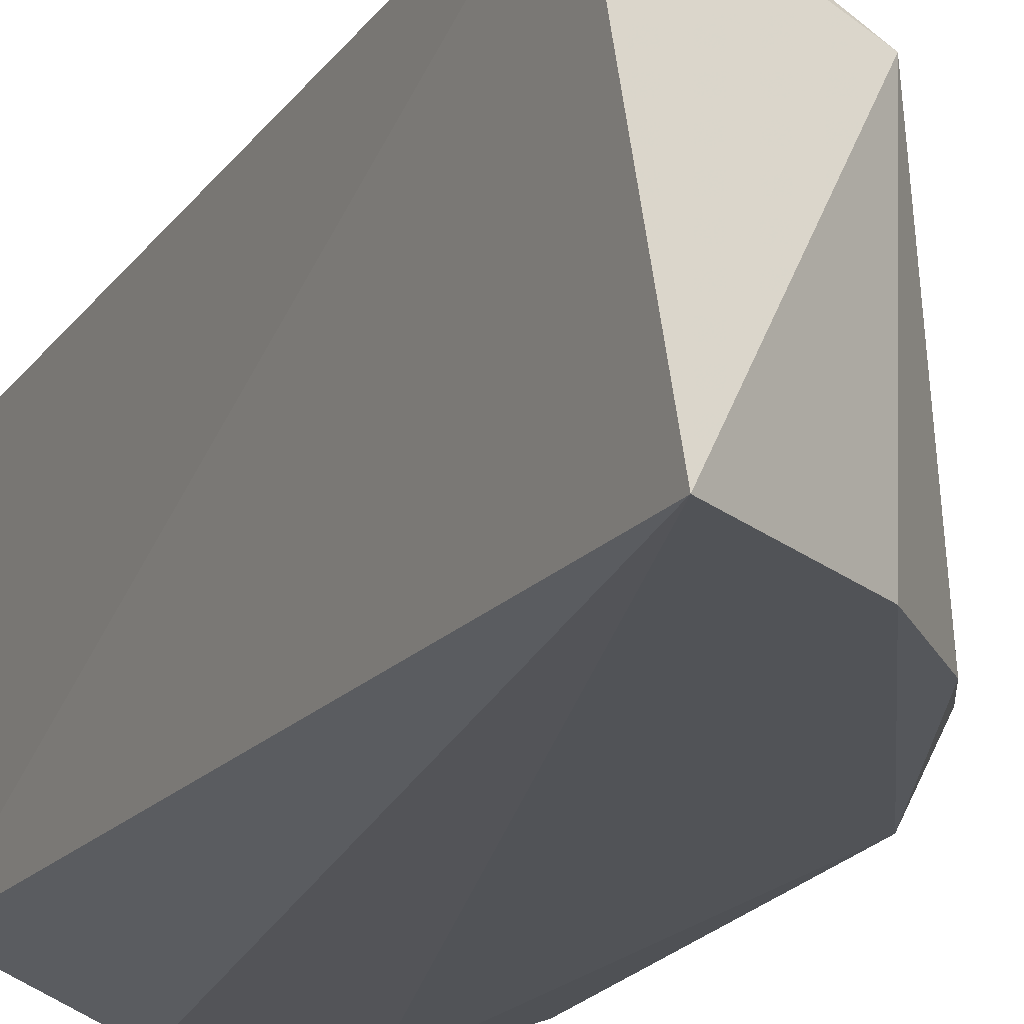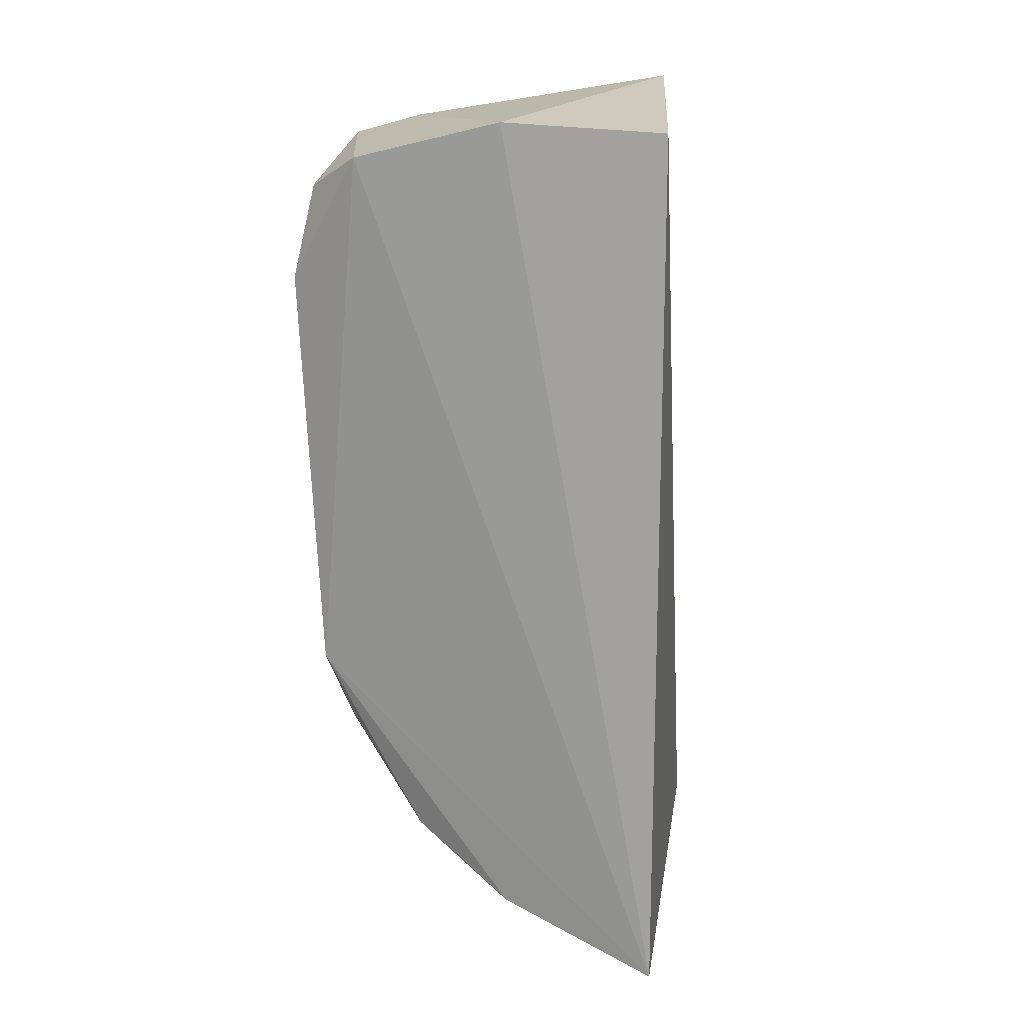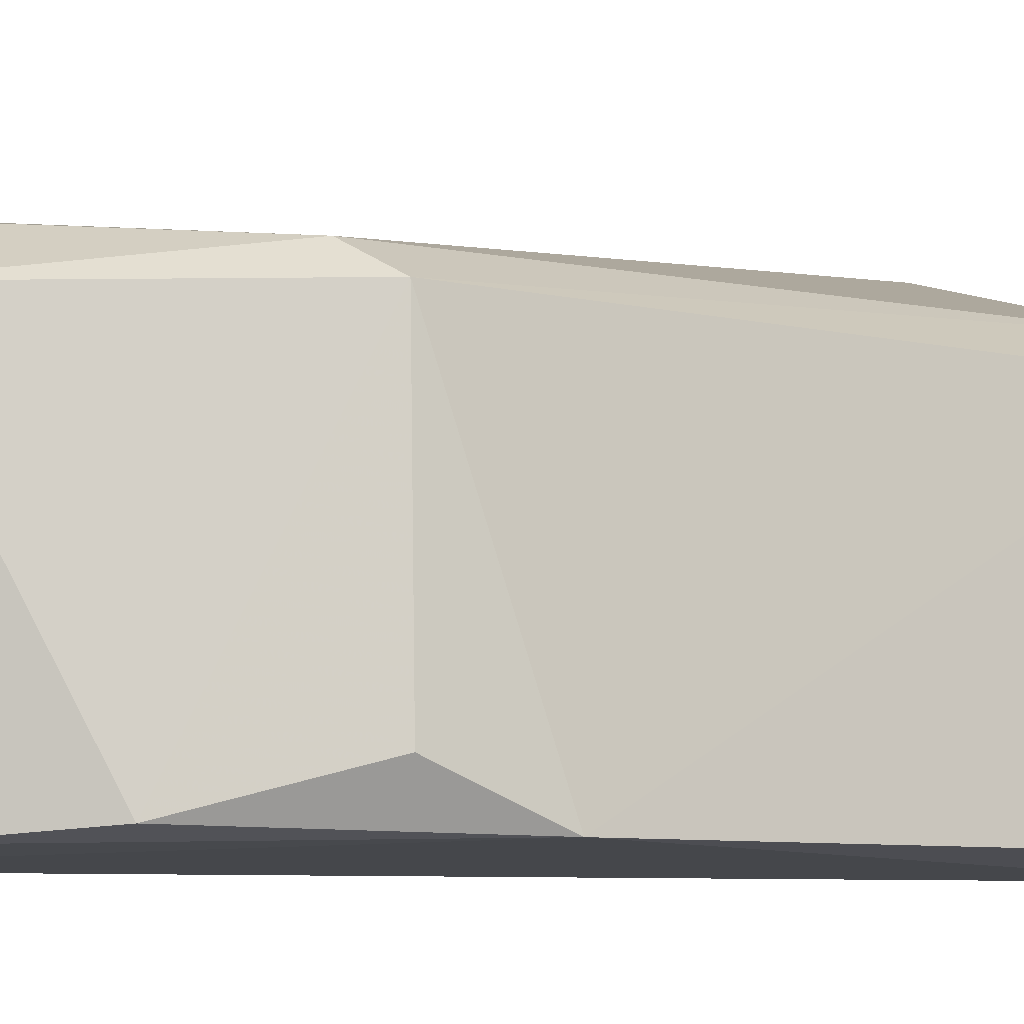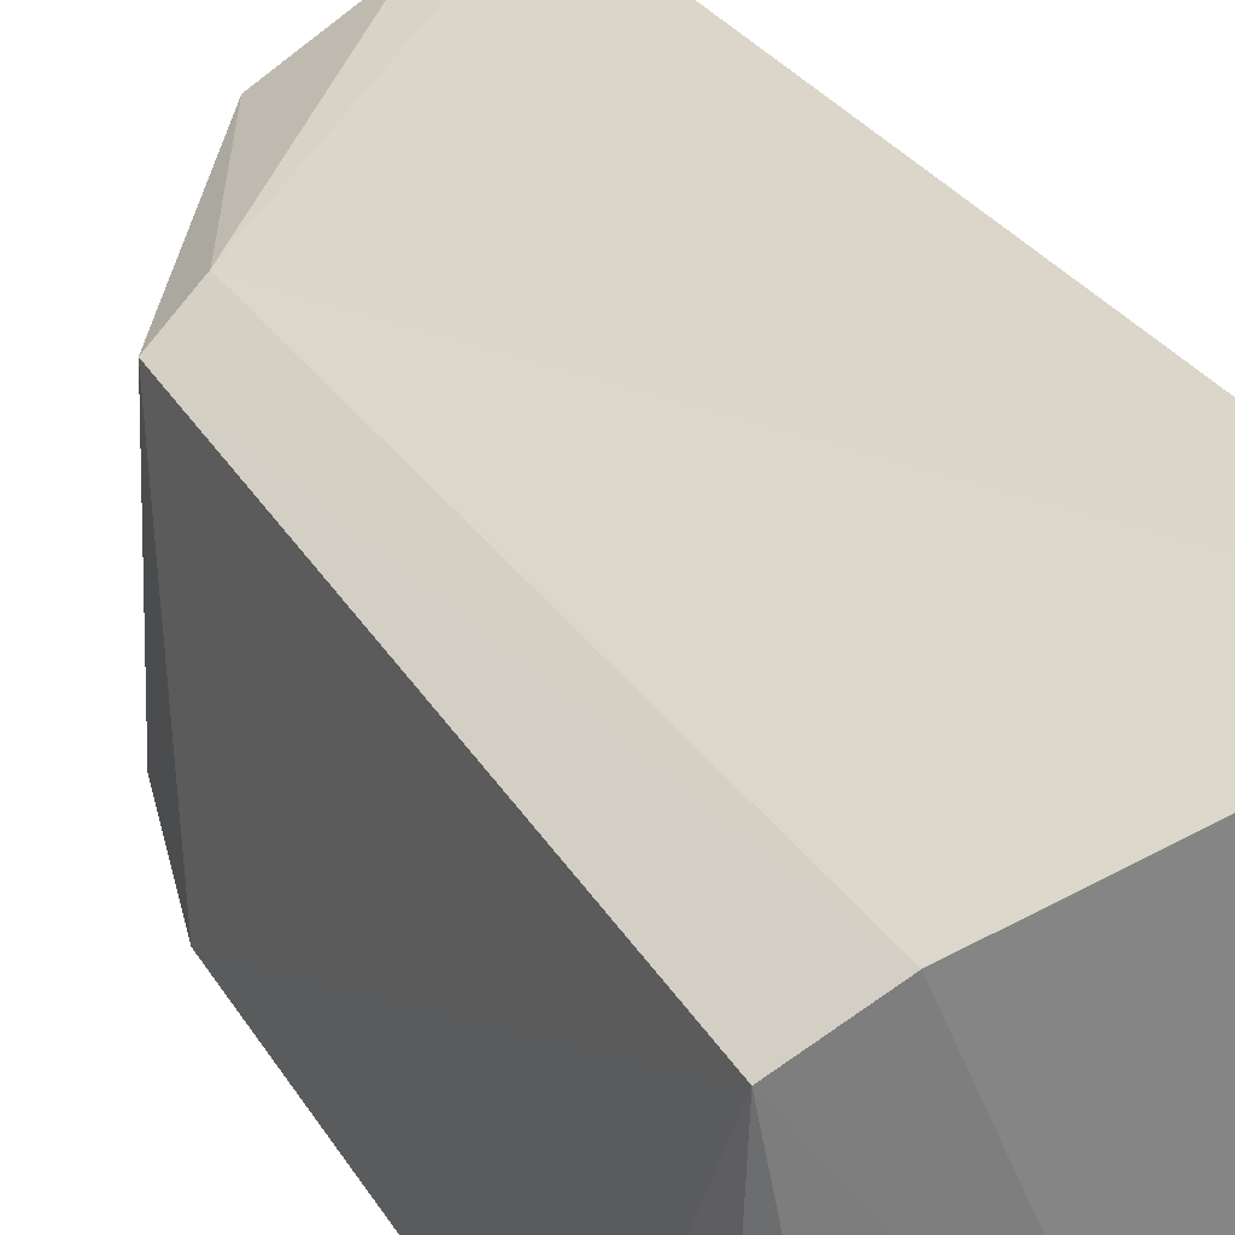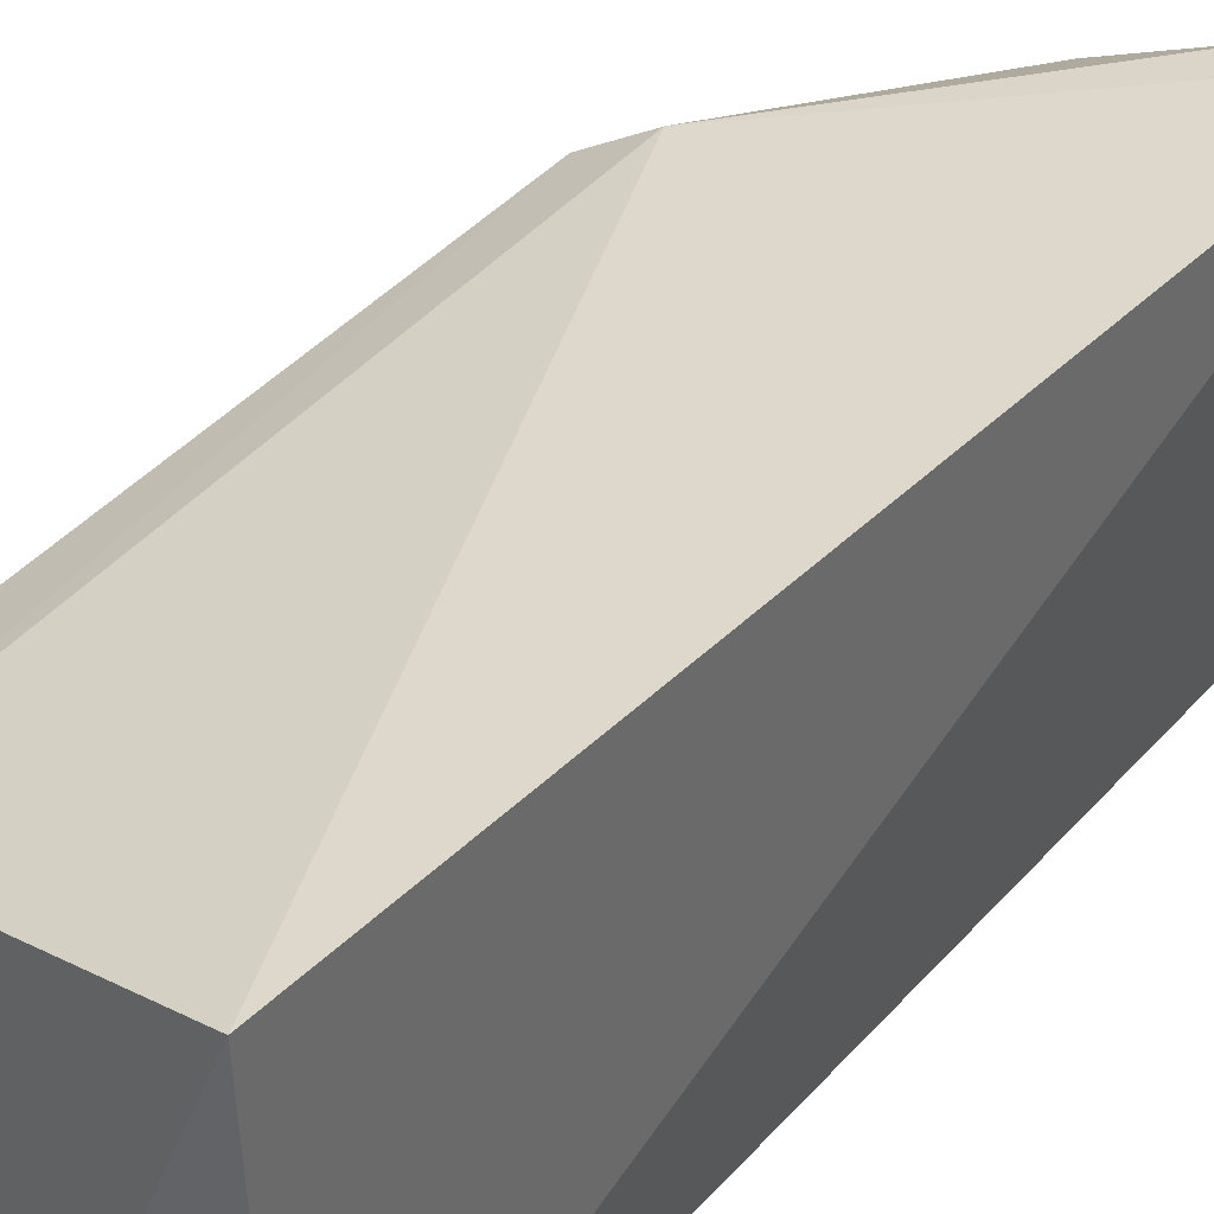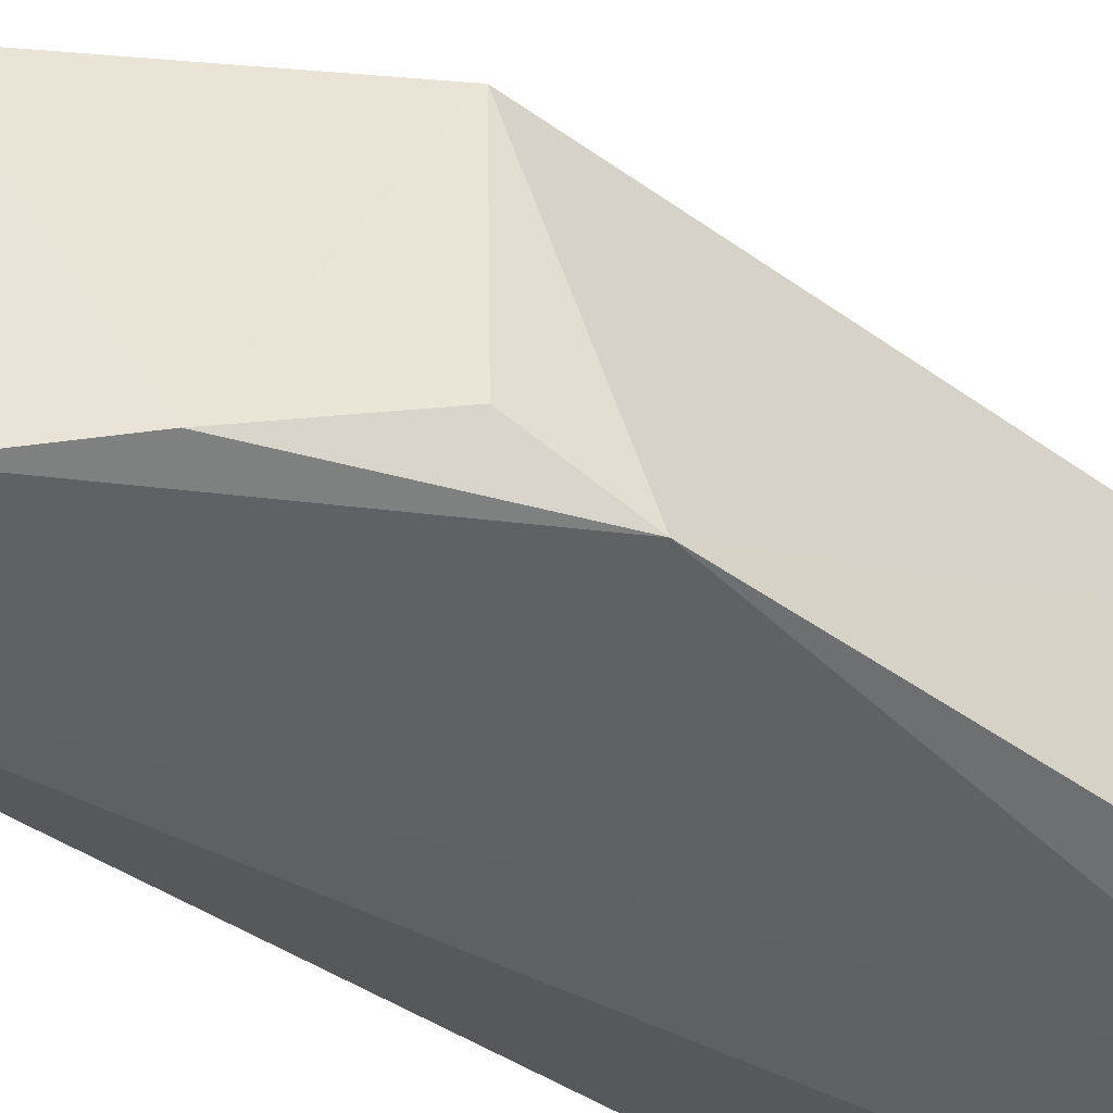
<metadata>
{"format":"obj","ext":"obj","renderer":"f3d","projection":"perspective","resolution":1024,"background":"white","views":[{"elev":-23.1,"azim":-28.5,"up":"+Z"},{"elev":21.3,"azim":-175.1,"up":"+Y"},{"elev":-6.8,"azim":52.0,"up":"+Z"},{"elev":34.0,"azim":150.1,"up":"+Z"},{"elev":41.6,"azim":-144.7,"up":"+Z"},{"elev":-44.9,"azim":47.8,"up":"+Z"}]}
</metadata>
<code>
v -0.12 0.008786 0.02037
v -0.1064 -0.01966 0.0154
v -0.1052 0.006629 0.01532
v -0.1134 0.009344 0.0026
v -0.1207 -0.03238 0.00238
v -0.105 -0.01581 0.003053
v -0.1081 0.007224 0.01705
v -0.1219 -0.03039 0.01805
v -0.1204 0.008589 0.004836
v -0.1043 0.002432 0.003047
v -0.1072 0.007808 0.002406
v -0.1094 -0.02475 0.003278
v -0.1084 -0.02034 0.01655
v -0.1051 0.006237 0.004351
v -0.106 -0.01979 0.004837
v -0.1135 -0.02862 0.002844
v -0.1135 -0.02943 0.01524
v -0.118 -0.02955 0.0174
f 6 3 2
f 7 3 4
f 7 4 1
f 7 2 3
f 9 1 4
f 9 4 5
f 9 8 1
f 9 5 8
f 10 3 6
f 11 6 5
f 11 5 4
f 11 10 6
f 11 4 3
f 13 7 1
f 13 2 7
f 13 1 8
f 14 11 3
f 14 3 10
f 14 10 11
f 15 12 6
f 15 6 2
f 15 2 12
f 16 5 6
f 16 6 12
f 17 2 13
f 17 8 5
f 17 5 16
f 17 16 12
f 17 12 2
f 18 17 13
f 18 13 8
f 18 8 17

</code>
